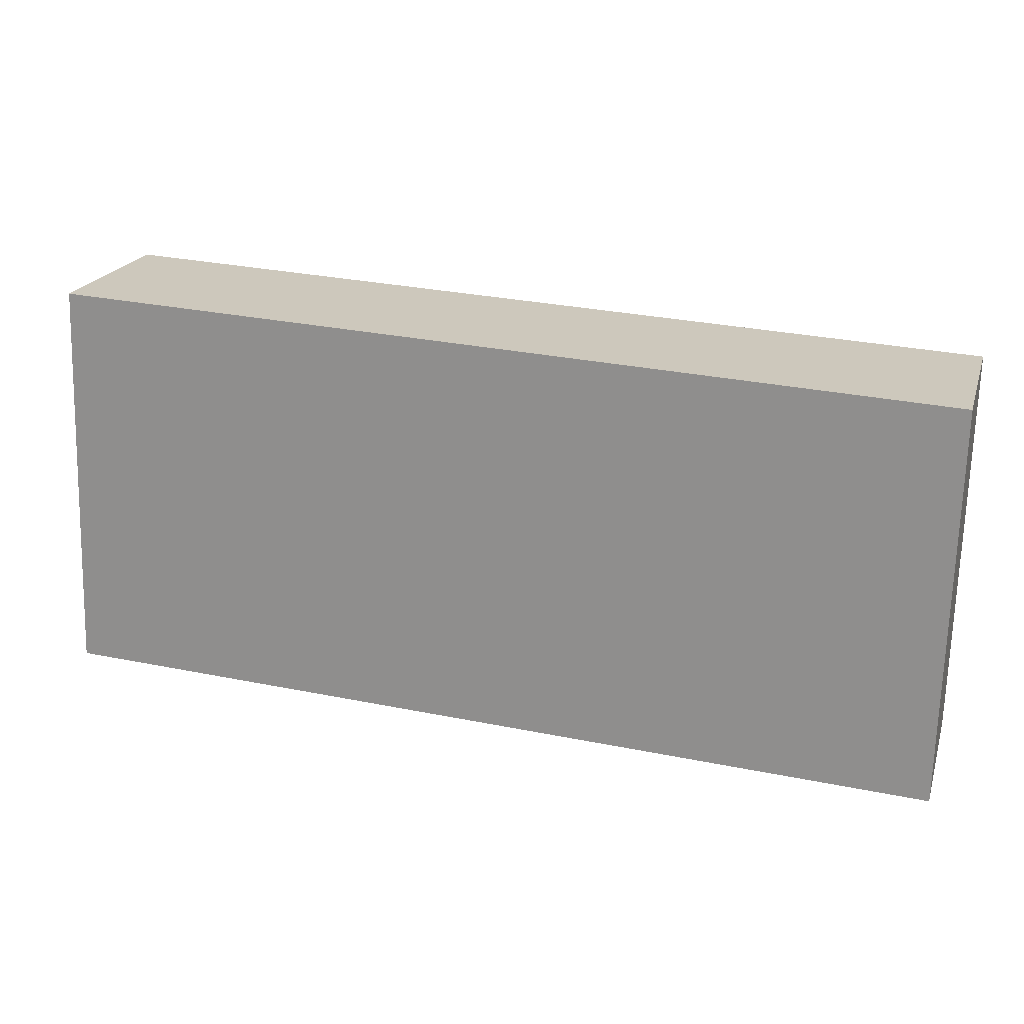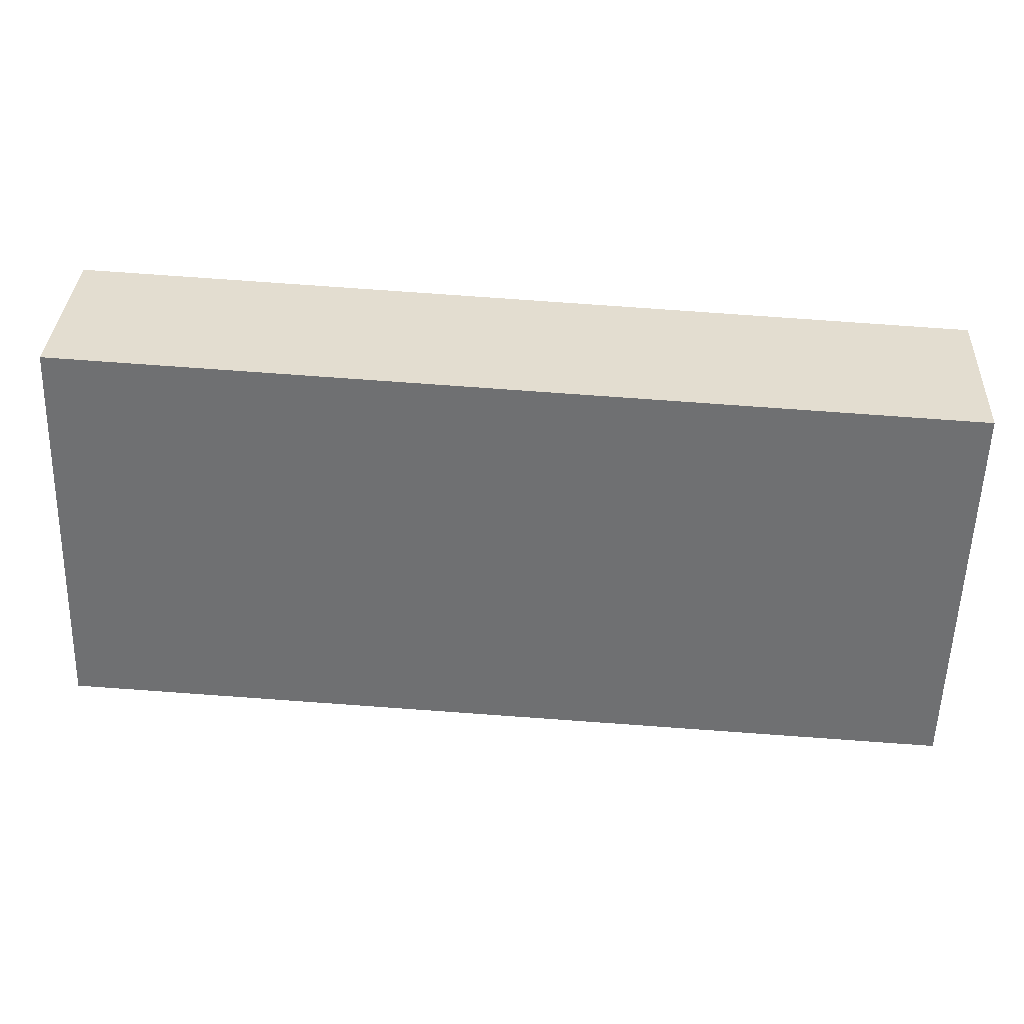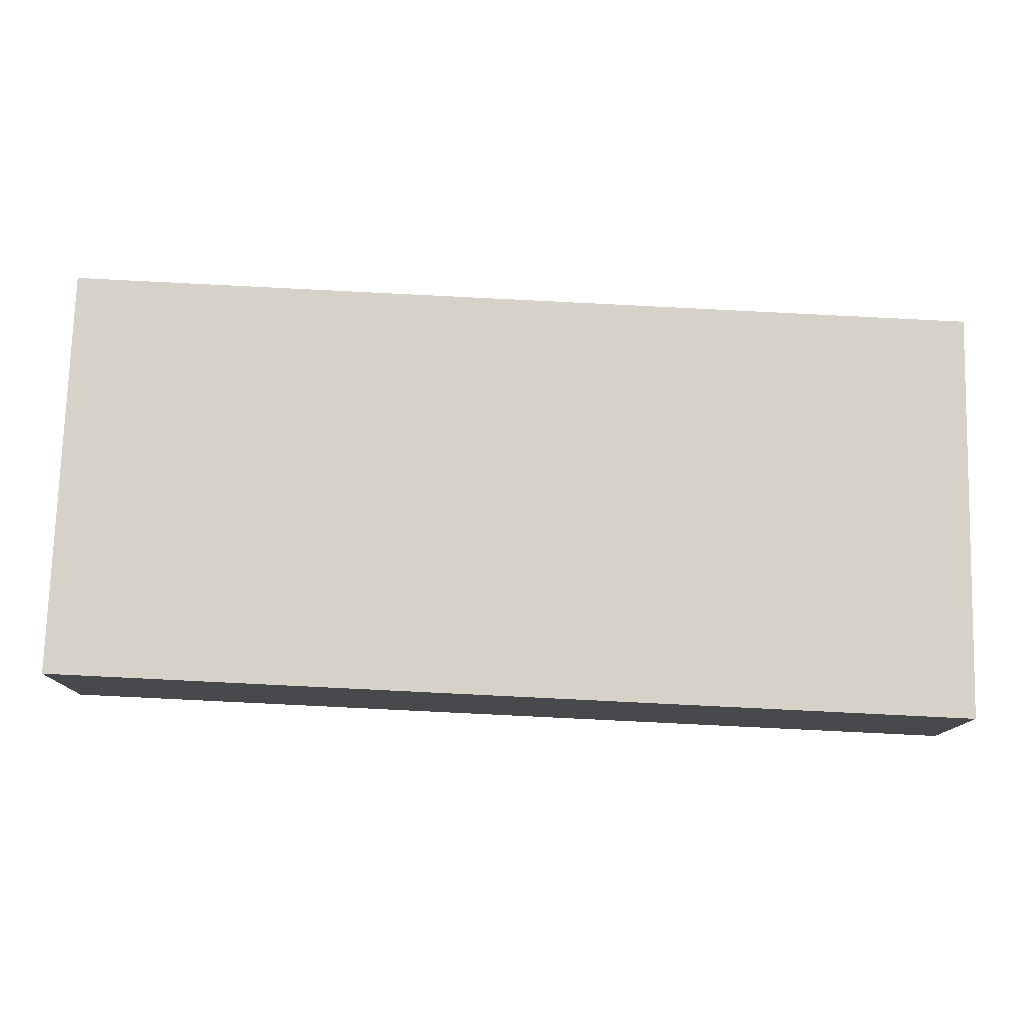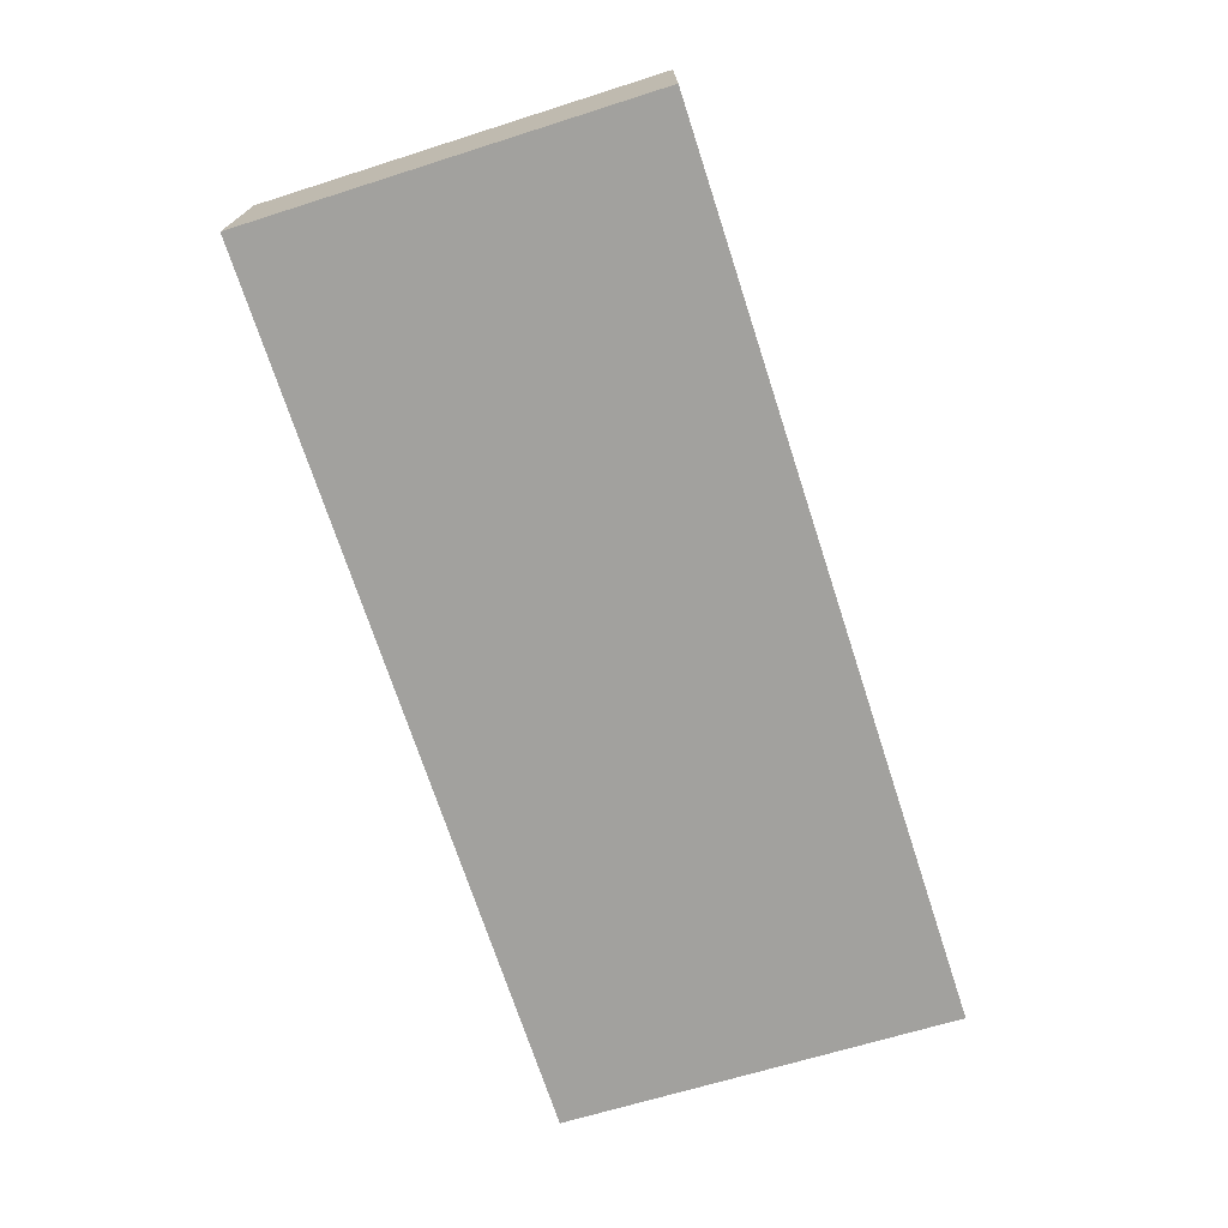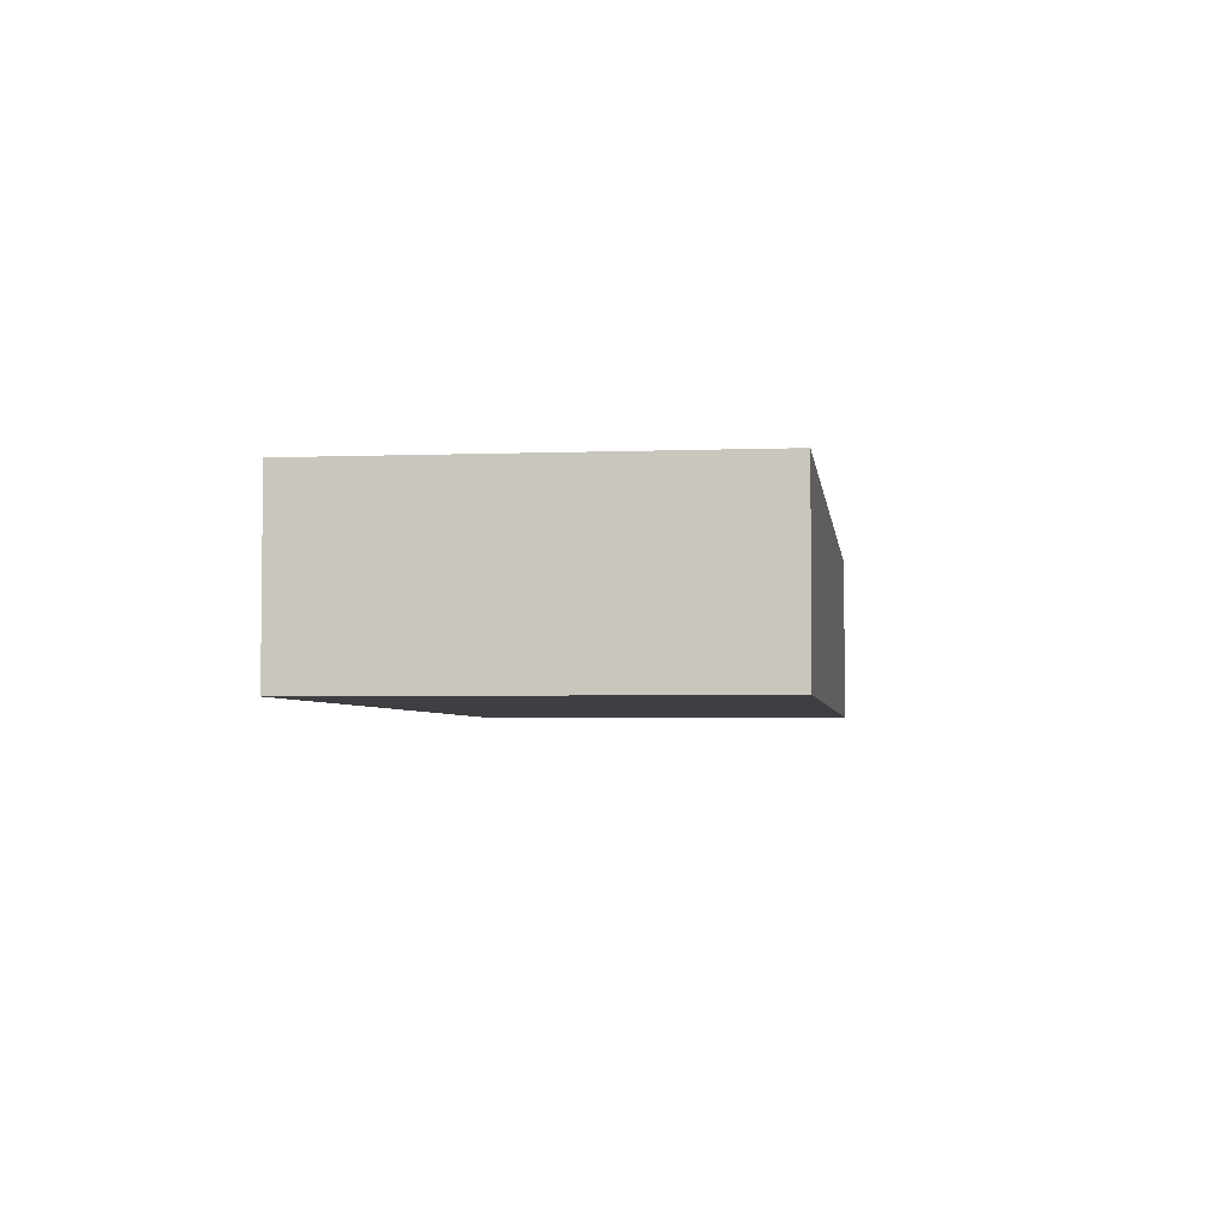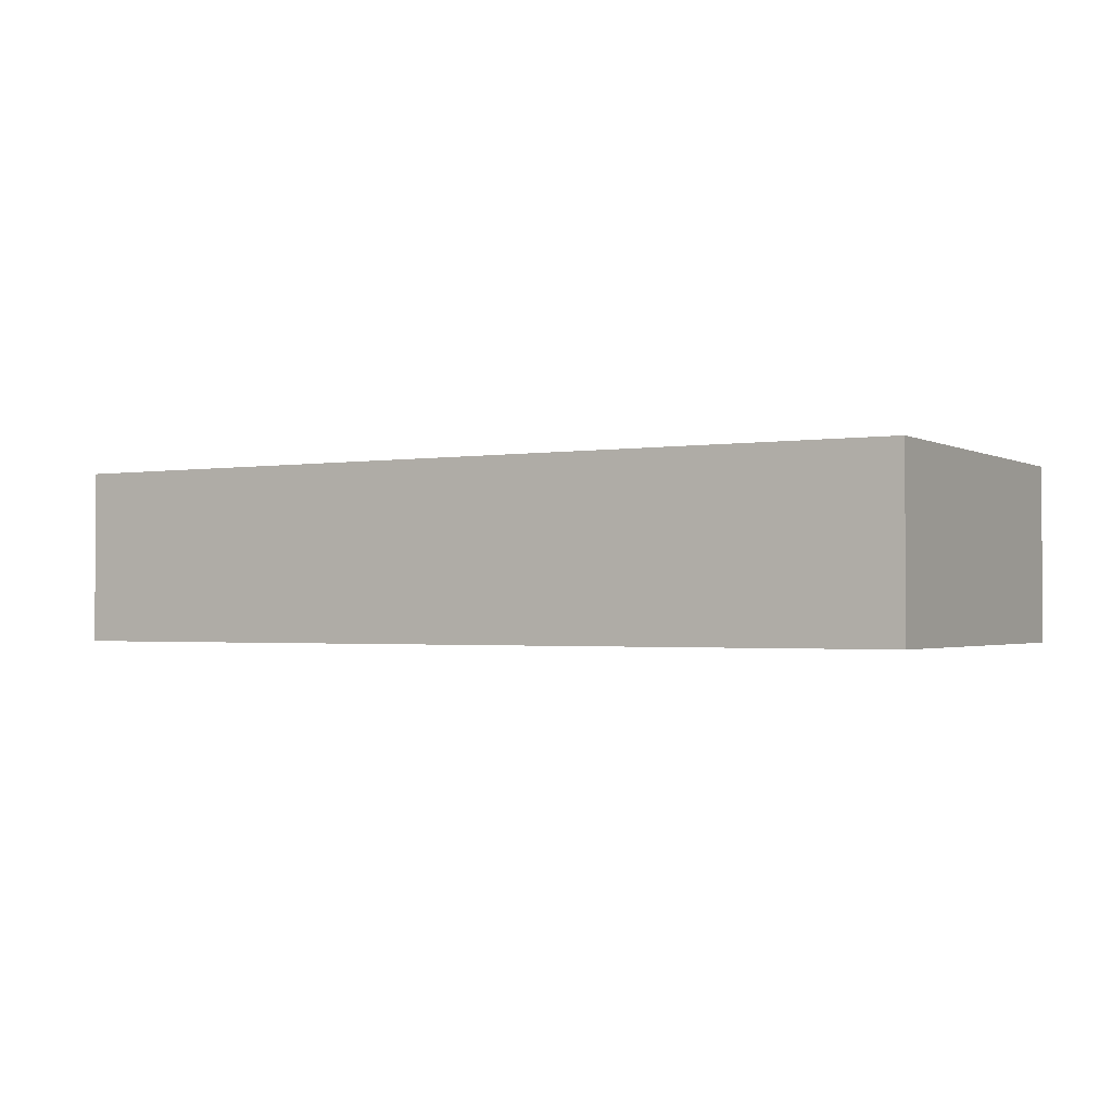
<metadata>
{"format":"obj","ext":"obj","renderer":"f3d","projection":"perspective","resolution":1024,"background":"white","views":[{"elev":21.0,"azim":-164.1,"up":"+Z"},{"elev":34.8,"azim":-177.0,"up":"+Z"},{"elev":-12.0,"azim":179.5,"up":"+Z"},{"elev":-72.1,"azim":105.3,"up":"+Y"},{"elev":-3.8,"azim":94.9,"up":"+Y"},{"elev":-1.6,"azim":27.6,"up":"+Y"}]}
</metadata>
<code>
v  14.78 -4.424e-17 0.7226
v  6.192e-05 2.909 -9.207e-05
v  0 0 0
v  14.78 2.909 0.7225
v  15.04 3.62e-16 -5.912
v  15.04 2.909 -5.912
v  0.1273 2.909 -6.621
v  0.1272 4.054e-16 -6.621
g defaultobject
f 1 2 3
f 2 1 4
f 5 4 1
f 4 5 6
f 7 5 8
f 5 7 6
f 2 8 3
f 8 2 7
f 2 6 7
f 6 2 4
f 3 5 1
f 5 3 8

</code>
